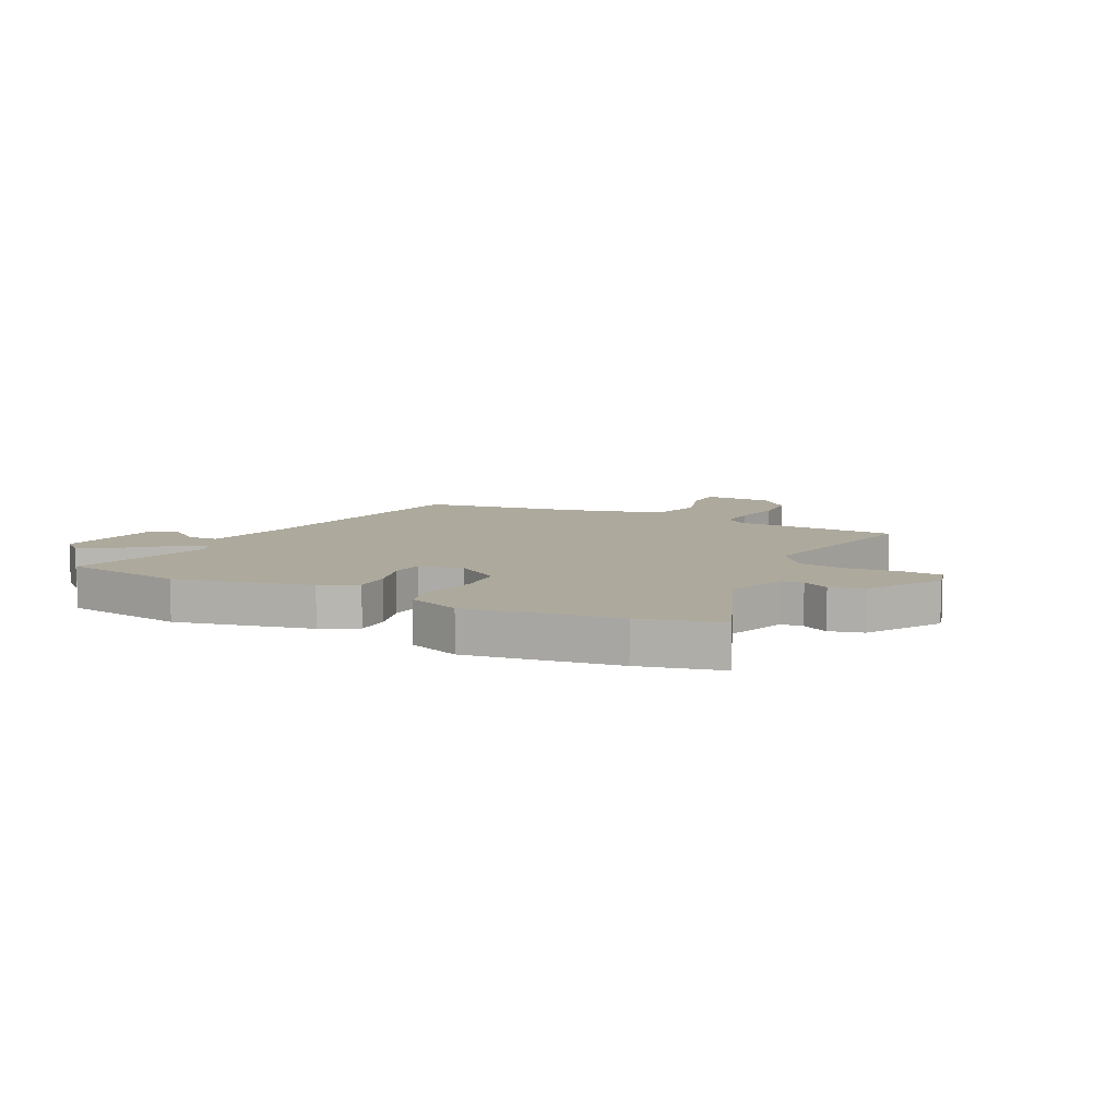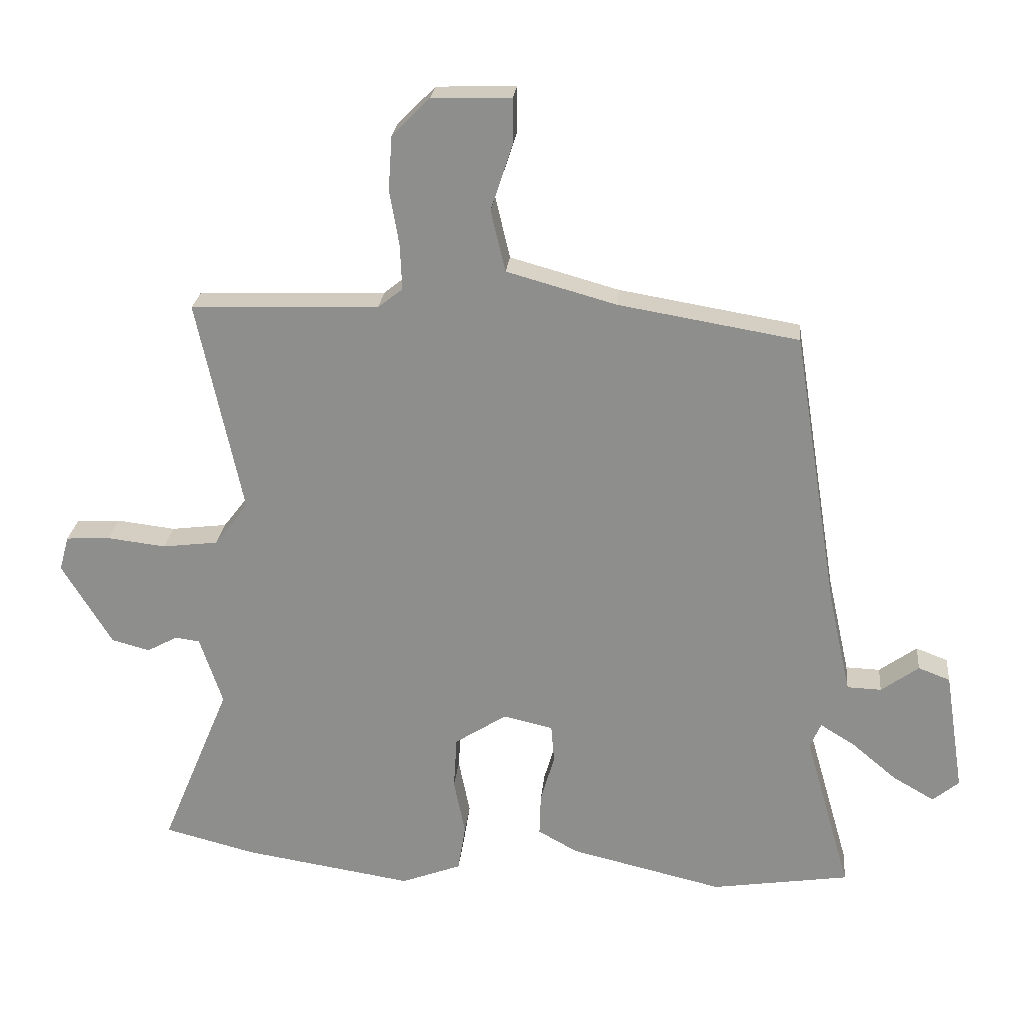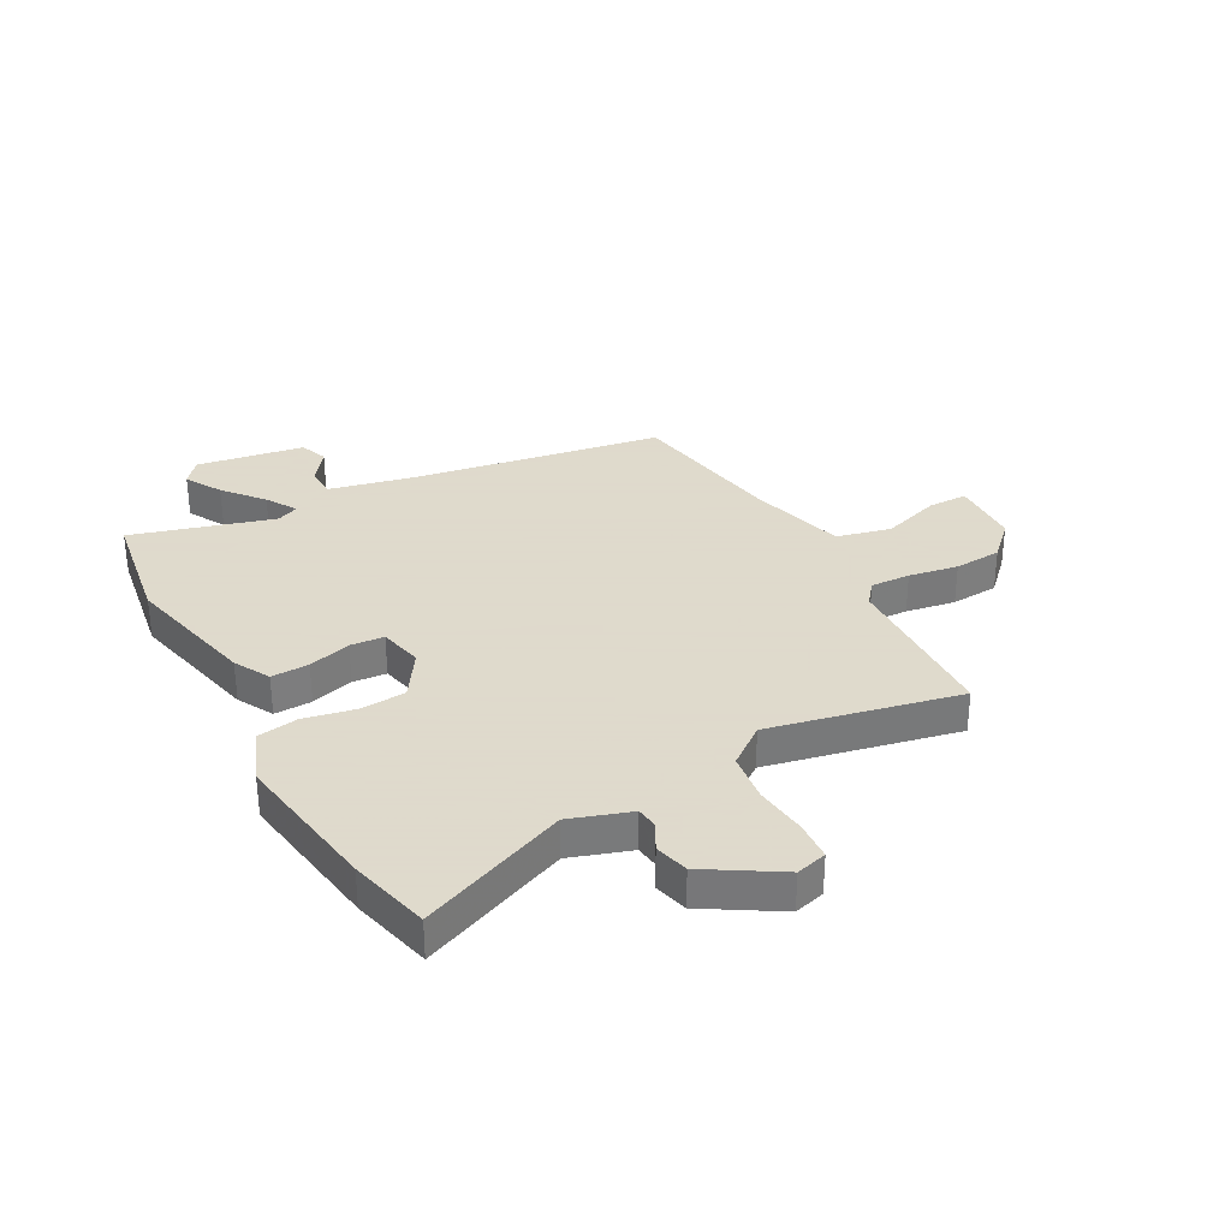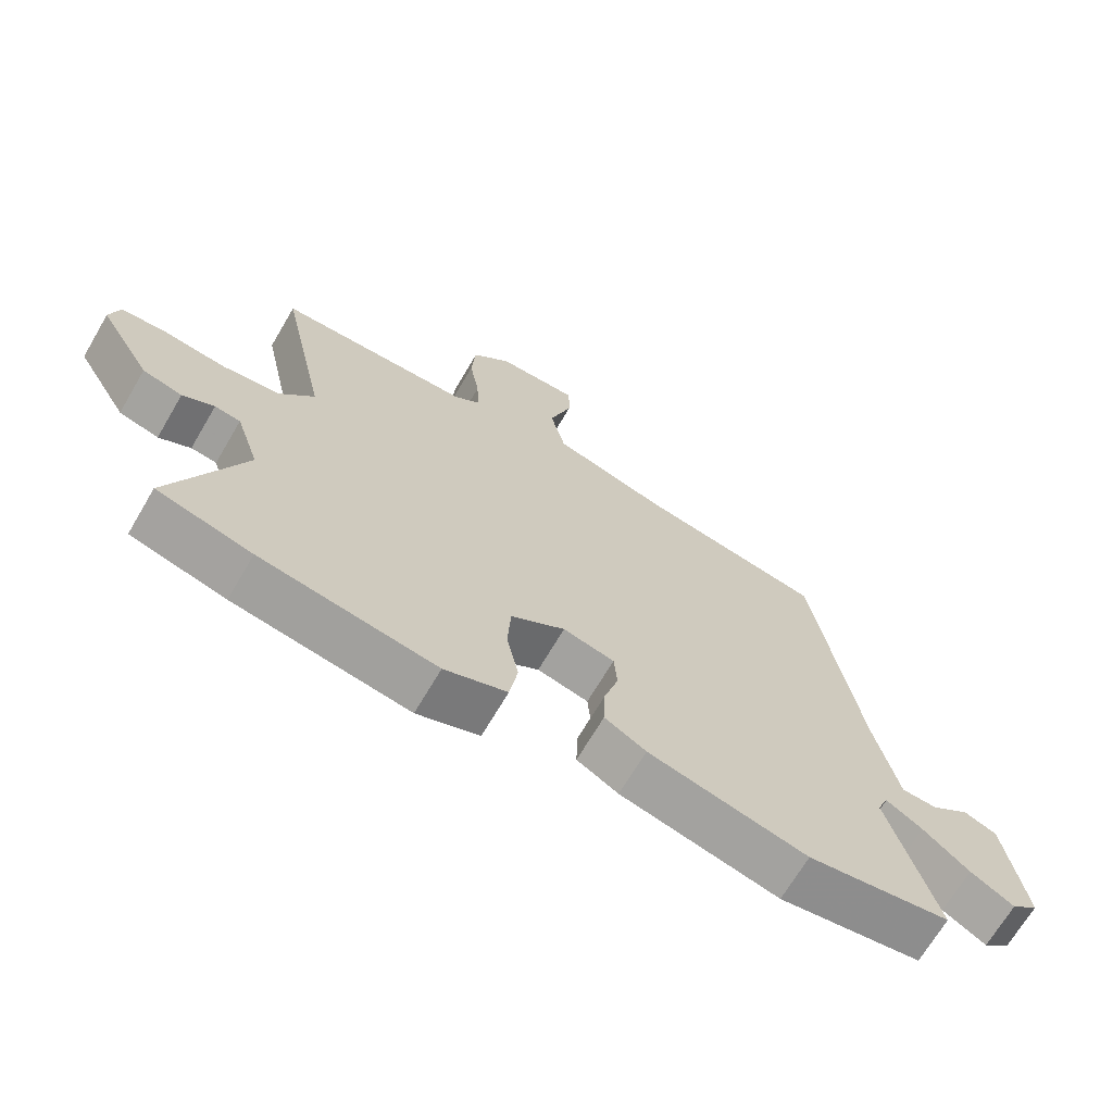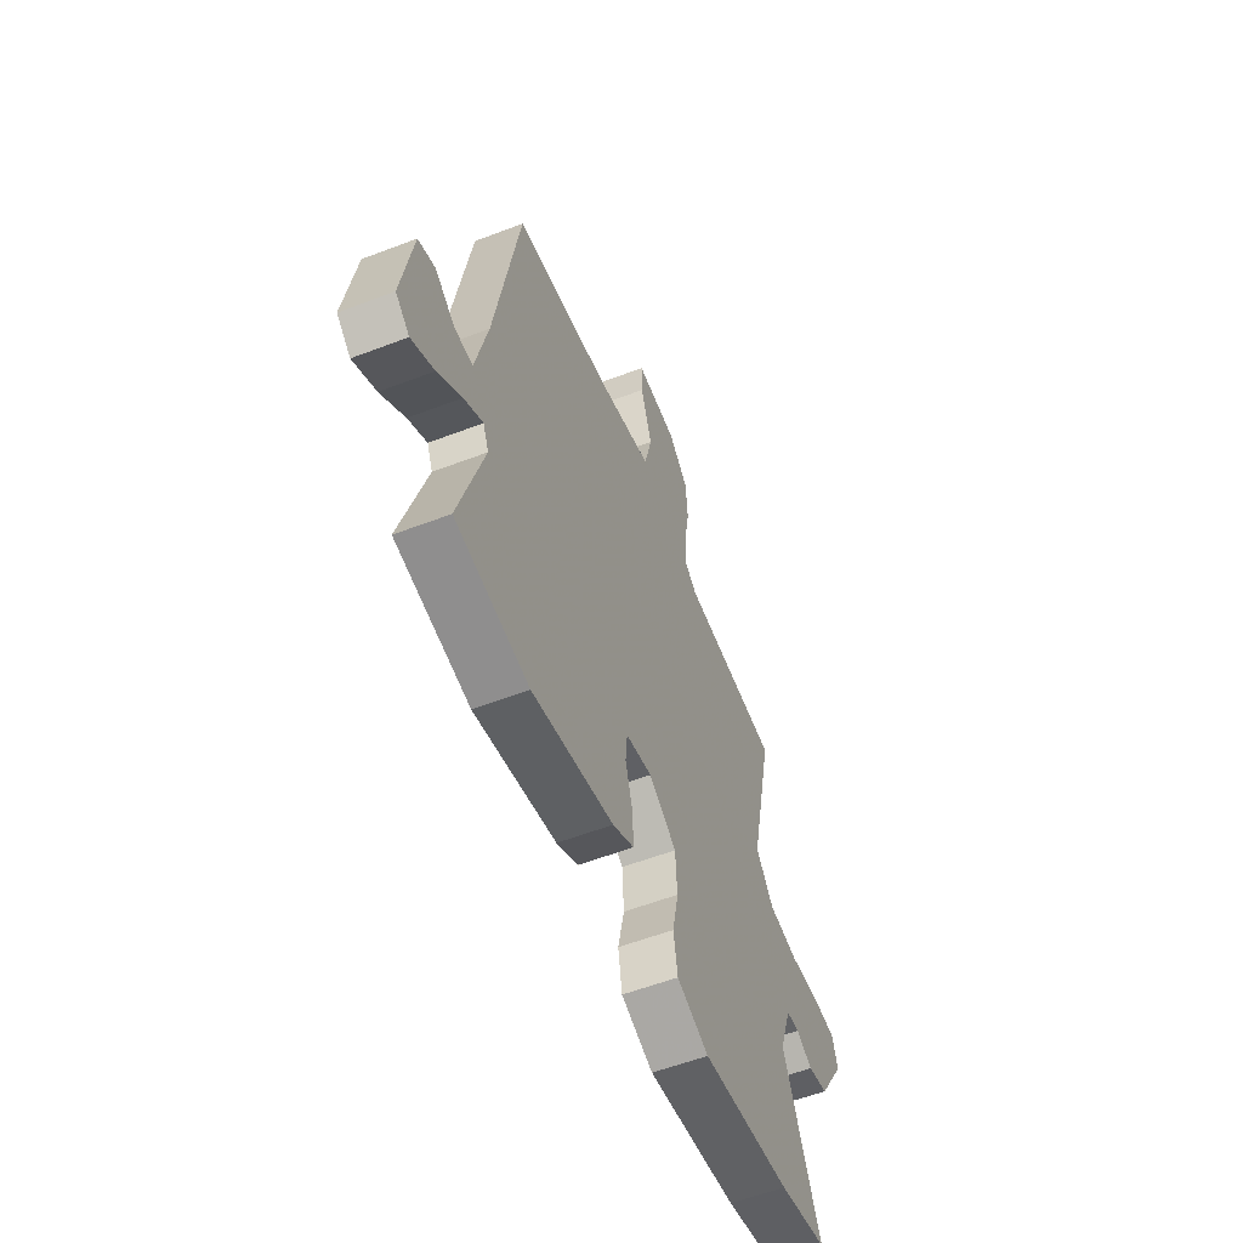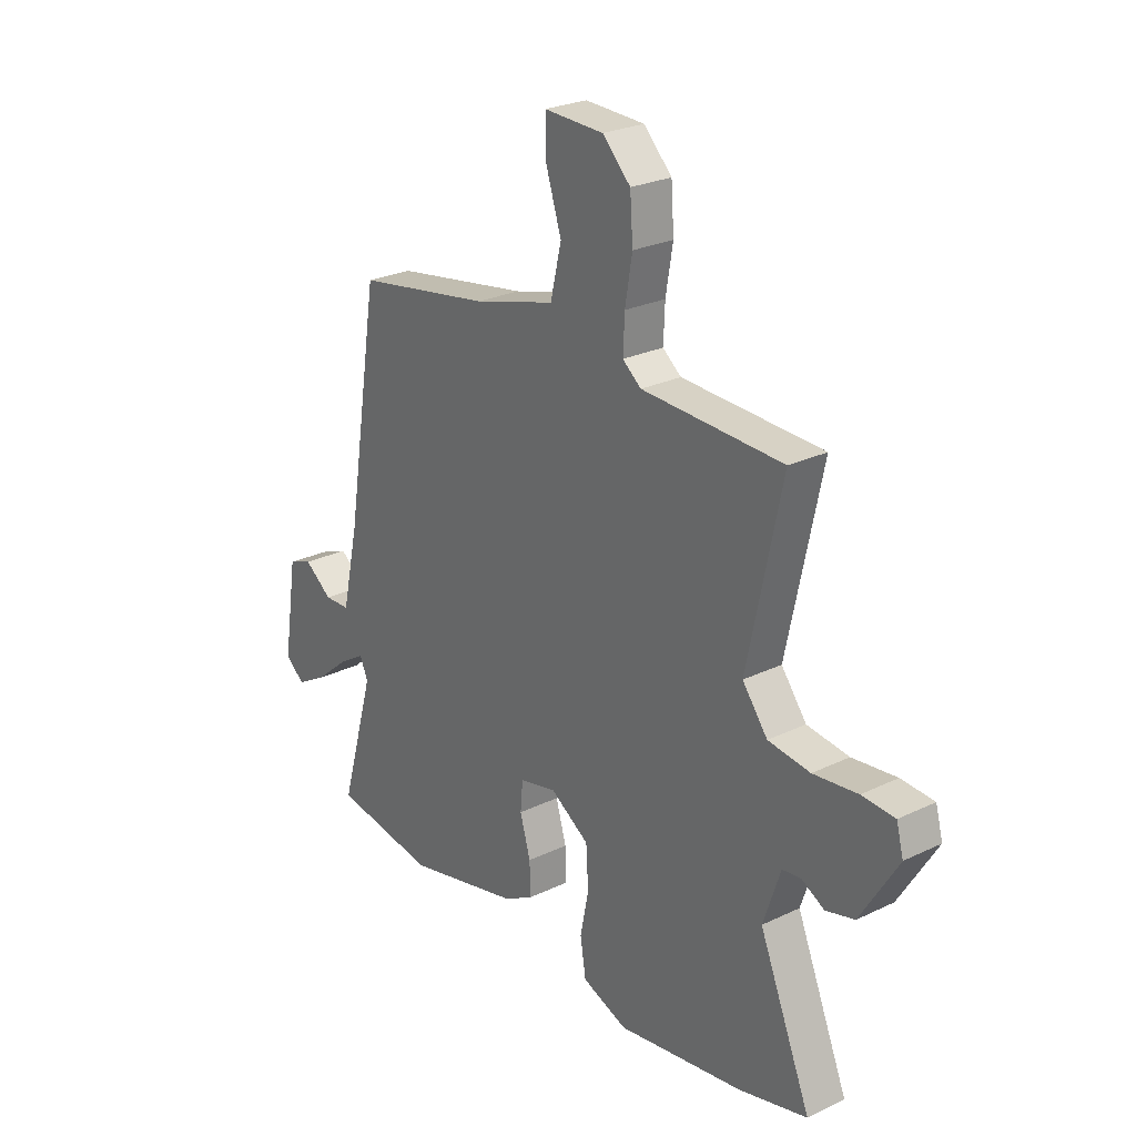
<metadata>
{"format":"obj","ext":"obj","renderer":"f3d","projection":"perspective","resolution":1024,"background":"white","views":[{"elev":8.8,"azim":-152.7,"up":"+Y"},{"elev":24.2,"azim":5.6,"up":"+Z"},{"elev":32.4,"azim":-118.4,"up":"+Y"},{"elev":-68.6,"azim":-30.4,"up":"+Z"},{"elev":-57.4,"azim":111.7,"up":"+Z"},{"elev":25.7,"azim":-127.5,"up":"+Z"}]}
</metadata>
<code>
v 0.546 0.07 -0.493
v 0.329 0.07 -0.526
v 0.088 0.07 -0.469
v 0.025 0.07 -0.434
v 0.027 0.07 -0.367
v 0.049 0.07 -0.291
v 0.044 0.07 -0.231
v -0.034 0.07 -0.213
v -0.116 0.07 -0.266
v -0.121 0.07 -0.349
v -0.103 0.07 -0.438
v -0.115 0.07 -0.512
v -0.21 0.07 -0.548
v -0.477 0.07 -0.506
v -0.621 0.07 -0.469
v -0.512 0.07 -0.206
v -0.548 0.07 -0.098
v -0.587 0.07 -0.093
v -0.635 0.07 -0.119
v -0.695 0.07 -0.103
v -0.774 0.07 0.027
v -0.759 0.07 0.082
v -0.69 0.07 0.086
v -0.597 0.07 0.075
v -0.509 0.07 0.086
v -0.456 0.07 0.155
v -0.528 0.07 0.493
v -0.232 0.07 0.503
v -0.193 0.07 0.534
v -0.196 0.07 0.605
v -0.211 0.07 0.693
v -0.205 0.07 0.778
v -0.146 0.07 0.837
v -0.021 0.07 0.841
v -0.021 0.07 0.77
v -0.055 0.07 0.665
v -0.032 0.07 0.568
v 0.14 0.07 0.52
v 0.424 0.07 0.472
v 0.495 0.07 0.03
v 0.53 0.07 -0.128
v 0.584 0.07 -0.13
v 0.643 0.07 -0.087
v 0.693 0.07 -0.106
v 0.723 0.07 -0.298
v 0.682 0.07 -0.332
v 0.616 0.07 -0.294
v 0.546 0.07 -0.235
v 0.491 0.07 -0.201
v 0.474 0.07 -0.241
v 0.546 0 -0.493
v 0.329 0 -0.526
v 0.088 0 -0.469
v 0.025 0 -0.434
v 0.027 0 -0.367
v 0.049 0 -0.291
v 0.044 0 -0.231
v -0.034 0 -0.213
v -0.116 0 -0.266
v -0.121 0 -0.349
v -0.103 0 -0.438
v -0.115 0 -0.512
v -0.21 0 -0.548
v -0.477 0 -0.506
v -0.621 0 -0.469
v -0.512 0 -0.206
v -0.548 0 -0.098
v -0.587 0 -0.093
v -0.635 0 -0.119
v -0.695 0 -0.103
v -0.774 0 0.027
v -0.759 0 0.082
v -0.69 0 0.086
v -0.597 0 0.075
v -0.509 0 0.086
v -0.456 0 0.155
v -0.528 0 0.493
v -0.232 0 0.503
v -0.193 0 0.534
v -0.196 0 0.605
v -0.211 0 0.693
v -0.205 0 0.778
v -0.146 0 0.837
v -0.021 0 0.841
v -0.021 0 0.77
v -0.055 0 0.665
v -0.032 0 0.568
v 0.14 0 0.52
v 0.424 0 0.472
v 0.495 0 0.03
v 0.53 0 -0.128
v 0.584 0 -0.13
v 0.643 0 -0.087
v 0.693 0 -0.106
v 0.723 0 -0.298
v 0.682 0 -0.332
v 0.616 0 -0.294
v 0.546 0 -0.235
v 0.491 0 -0.201
v 0.474 0 -0.241
f 46 47 48
f 45 46 48
f 44 45 48
f 43 44 48
f 42 43 48
f 41 42 48 49
f 40 41 49
f 40 49 50
f 39 40 50
f 38 39 50
f 34 35 36
f 33 34 36
f 32 33 36
f 31 32 36
f 30 31 36
f 29 30 36 37
f 50 1 2
f 38 50 2
f 37 38 2
f 29 37 2
f 28 29 2
f 22 23 24
f 21 22 24
f 20 21 24
f 19 20 24
f 18 19 24
f 17 18 24 25
f 16 17 25 26
f 14 15 16
f 13 14 16
f 12 13 16
f 11 12 16
f 10 11 16
f 9 10 16 26
f 4 5 6
f 3 4 6
f 2 3 6
f 2 6 7
f 28 2 7
f 26 27 28
f 9 26 28
f 8 9 28
f 7 8 28
f 98 97 96
f 98 96 95
f 98 95 94
f 98 94 93
f 98 93 92
f 99 98 92 91
f 99 91 90
f 100 99 90
f 100 90 89
f 100 89 88
f 86 85 84
f 86 84 83
f 86 83 82
f 86 82 81
f 86 81 80
f 87 86 80 79
f 52 51 100
f 52 100 88
f 52 88 87
f 52 87 79
f 52 79 78
f 74 73 72
f 74 72 71
f 74 71 70
f 74 70 69
f 74 69 68
f 75 74 68 67
f 76 75 67 66
f 66 65 64
f 66 64 63
f 66 63 62
f 66 62 61
f 66 61 60
f 76 66 60 59
f 56 55 54
f 56 54 53
f 56 53 52
f 57 56 52
f 57 52 78
f 78 77 76
f 78 76 59
f 78 59 58
f 78 58 57
f 1 51 52 2
f 2 52 53 3
f 3 53 54 4
f 4 54 55 5
f 5 55 56 6
f 6 56 57 7
f 7 57 58 8
f 8 58 59 9
f 9 59 60 10
f 10 60 61 11
f 11 61 62 12
f 12 62 63 13
f 13 63 64 14
f 14 64 65 15
f 15 65 66 16
f 16 66 67 17
f 17 67 68 18
f 18 68 69 19
f 19 69 70 20
f 20 70 71 21
f 21 71 72 22
f 22 72 73 23
f 23 73 74 24
f 24 74 75 25
f 25 75 76 26
f 26 76 77 27
f 27 77 78 28
f 28 78 79 29
f 29 79 80 30
f 30 80 81 31
f 31 81 82 32
f 32 82 83 33
f 33 83 84 34
f 34 84 85 35
f 35 85 86 36
f 36 86 87 37
f 37 87 88 38
f 38 88 89 39
f 39 89 90 40
f 40 90 91 41
f 41 91 92 42
f 42 92 93 43
f 43 93 94 44
f 44 94 95 45
f 45 95 96 46
f 46 96 97 47
f 47 97 98 48
f 48 98 99 49
f 49 99 100 50
f 50 100 51 1

</code>
